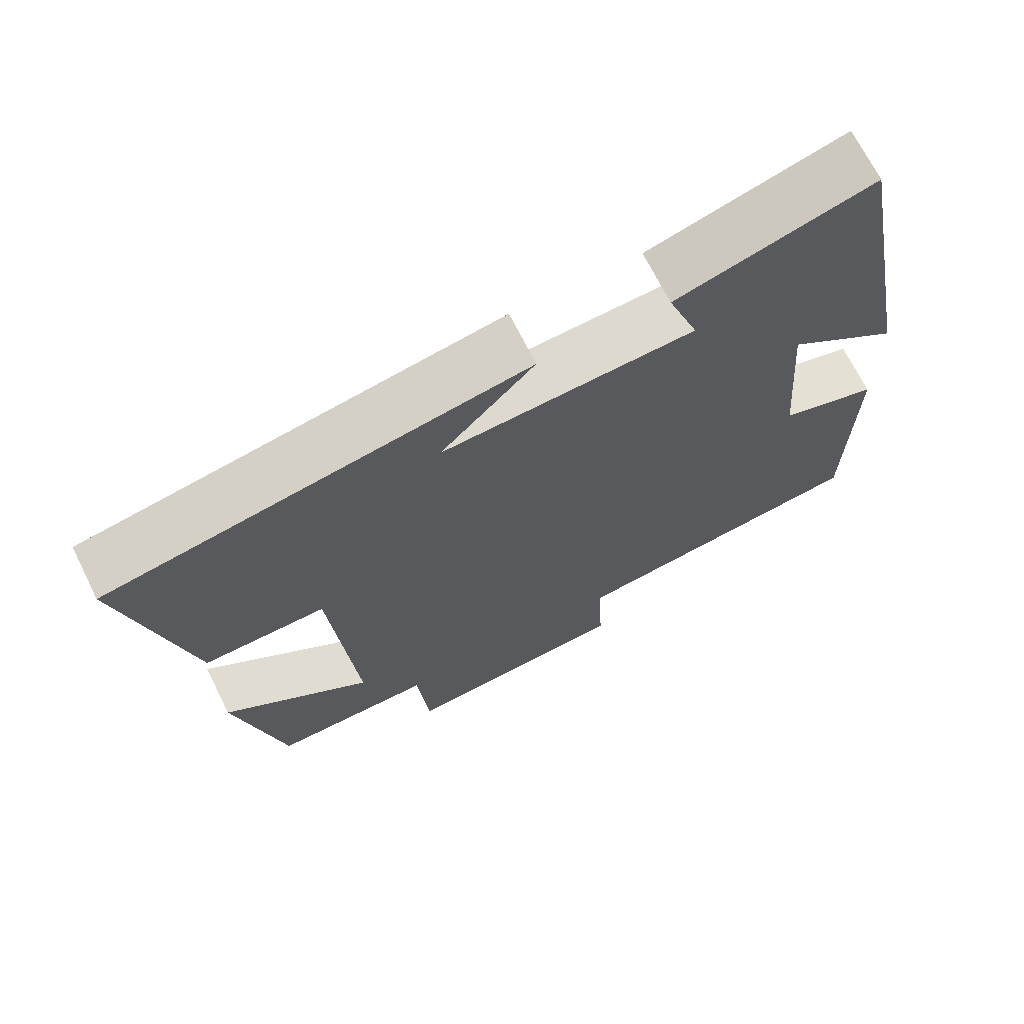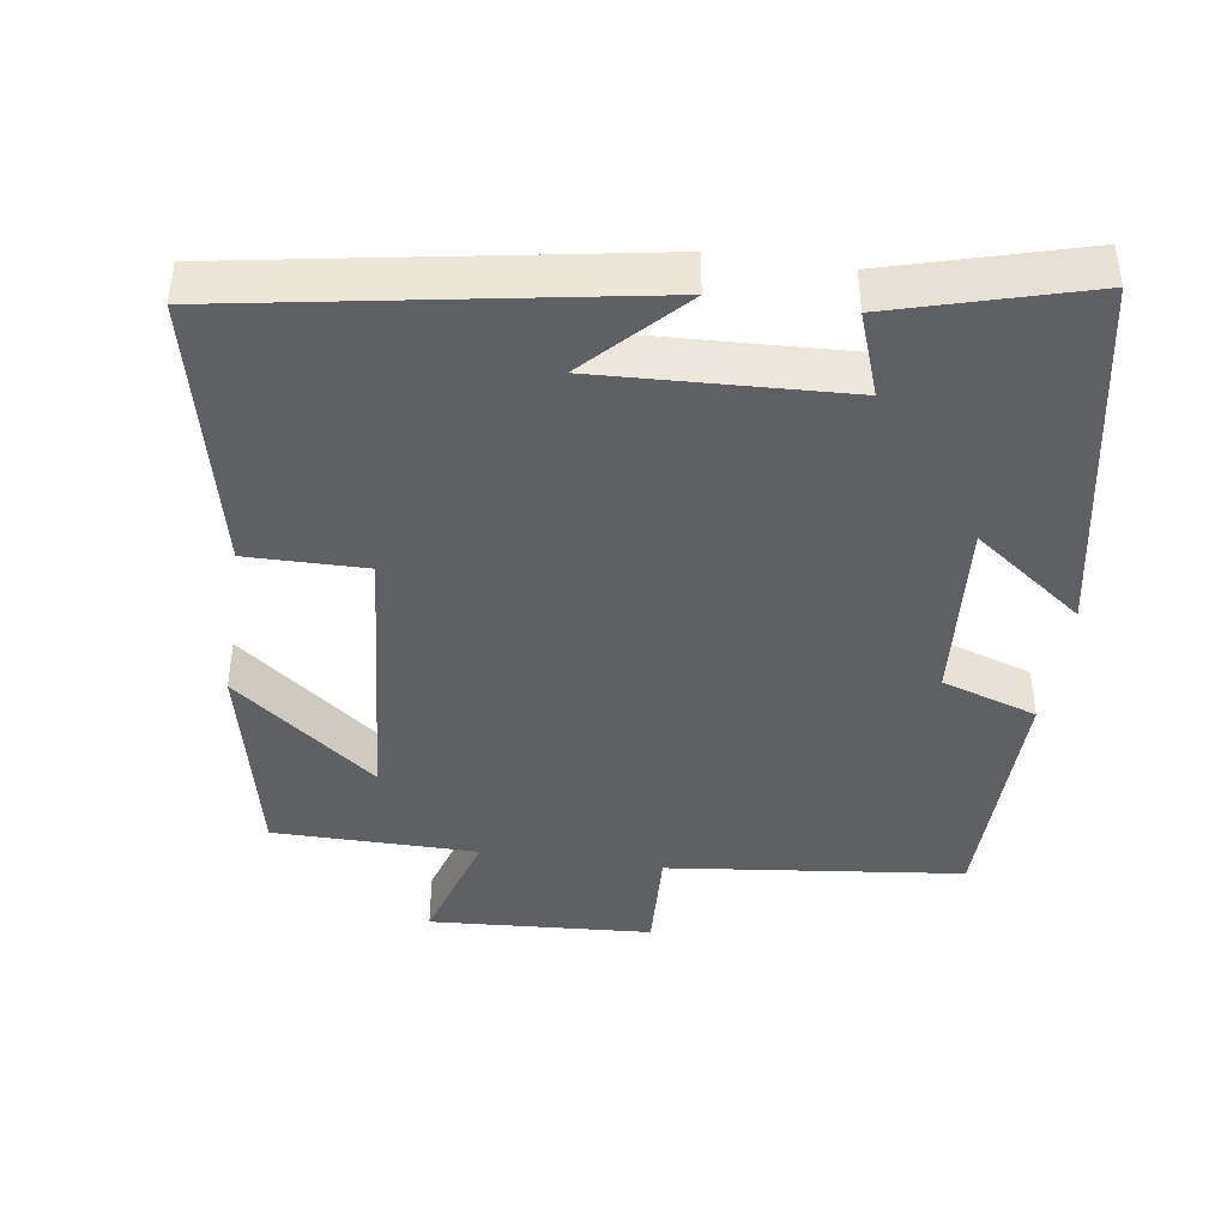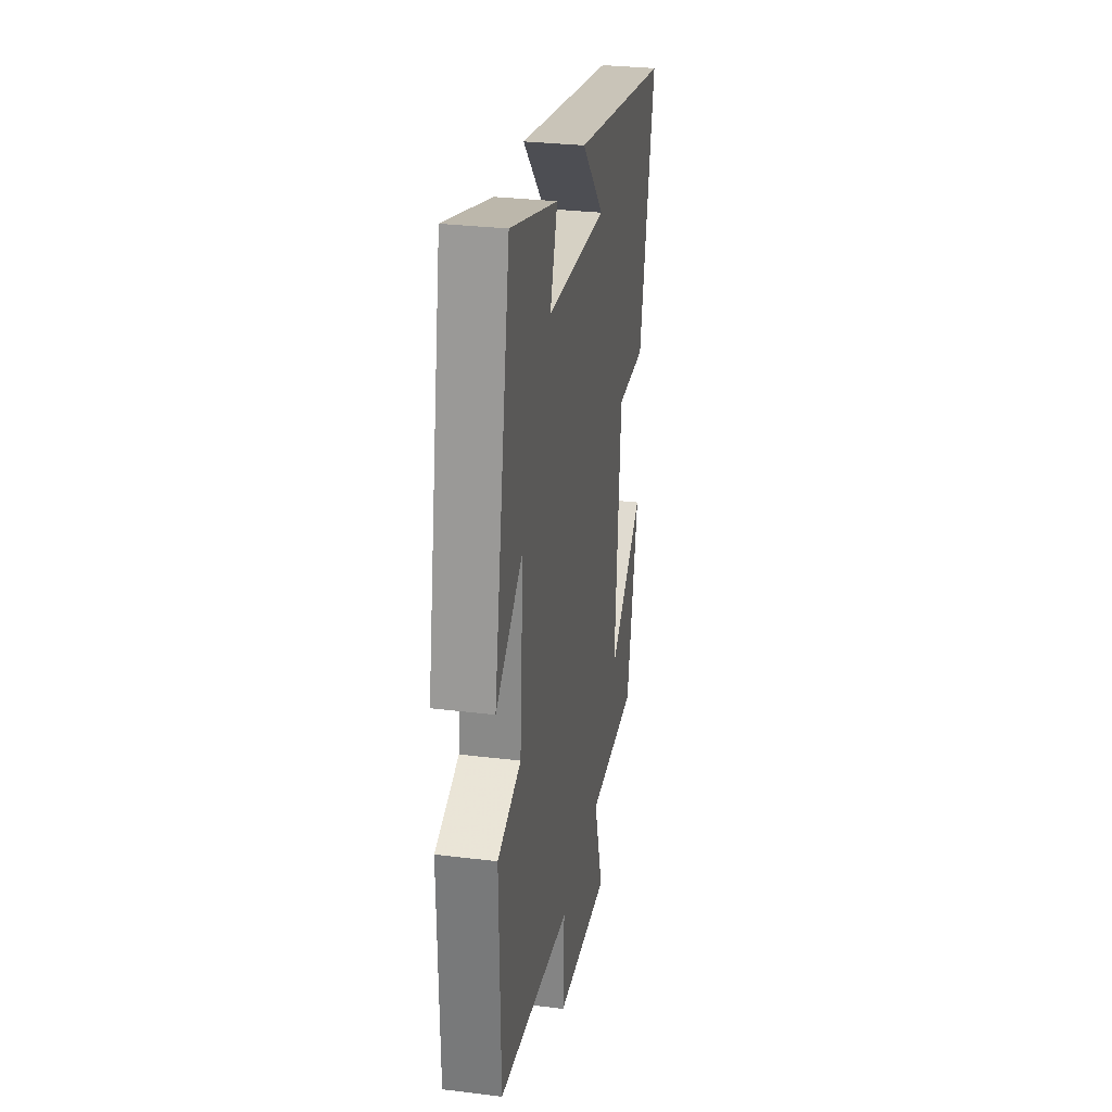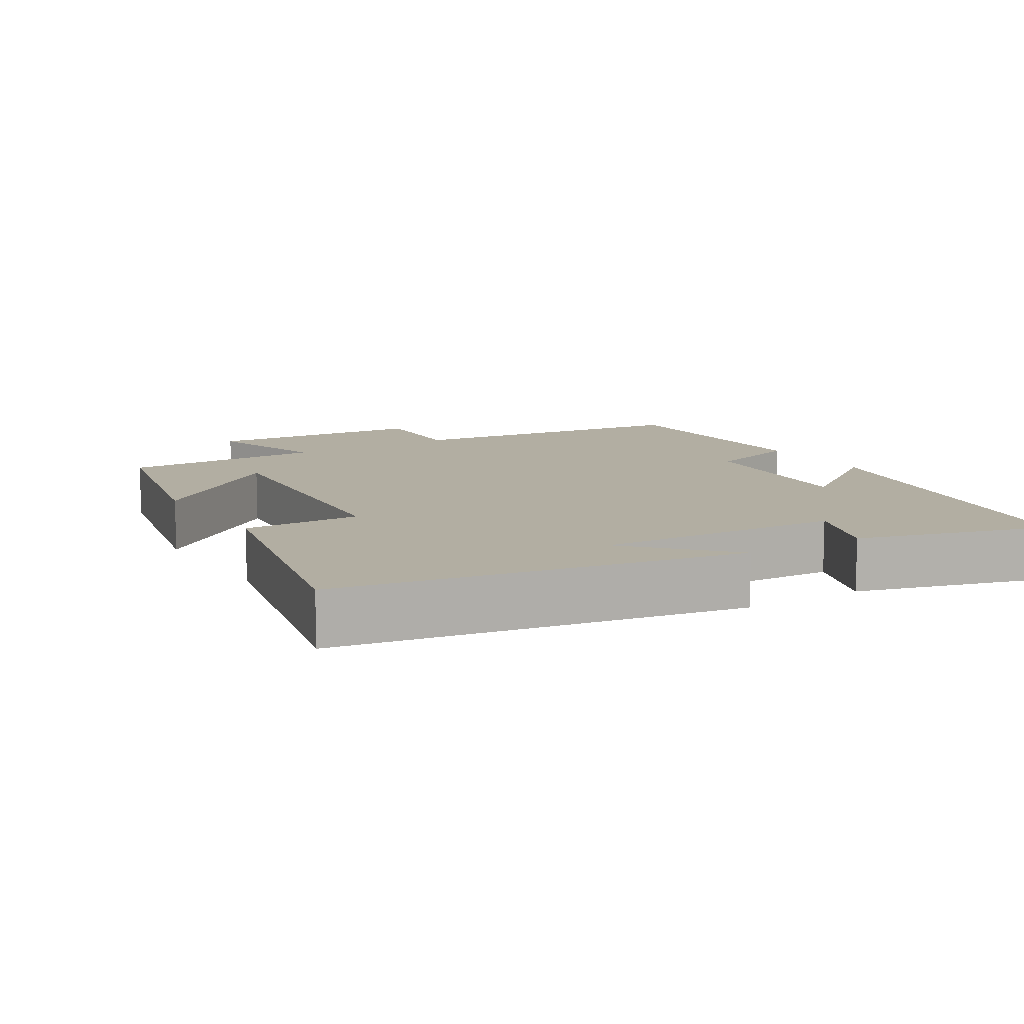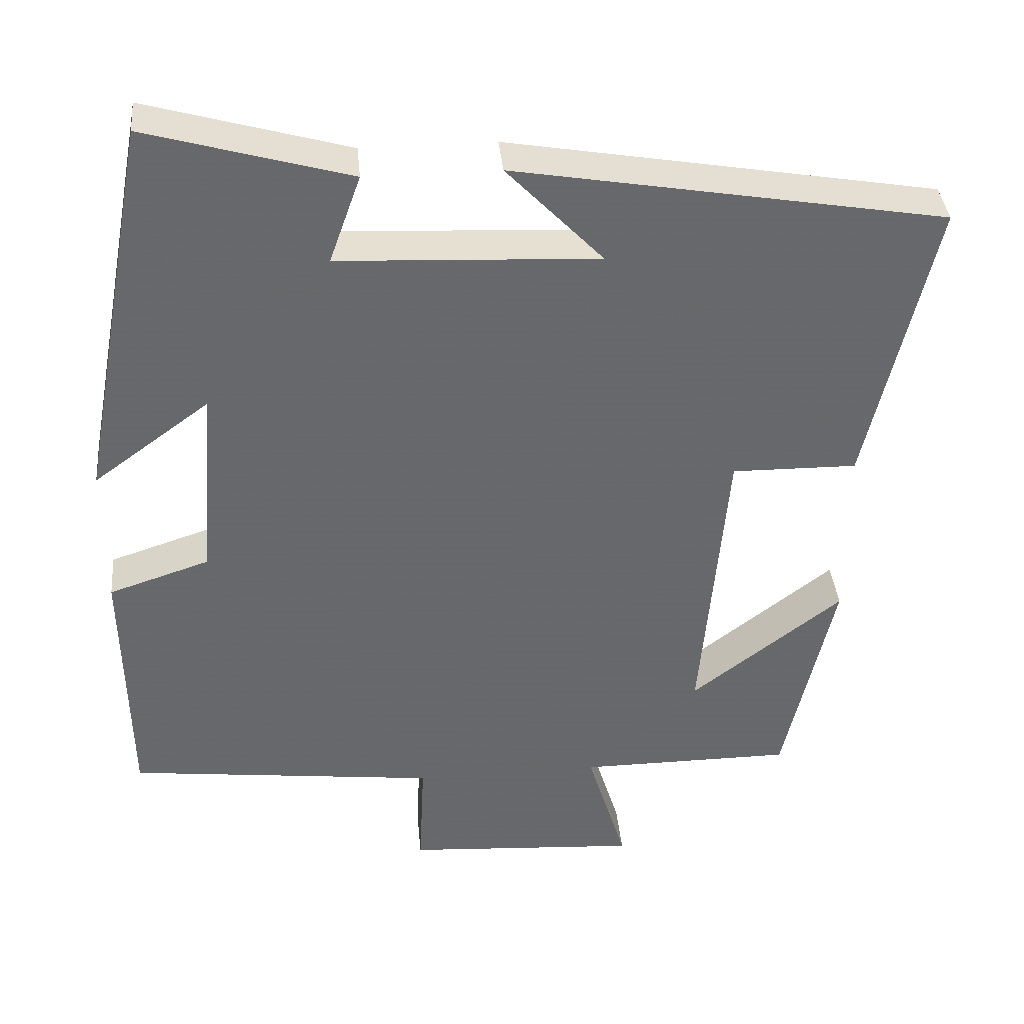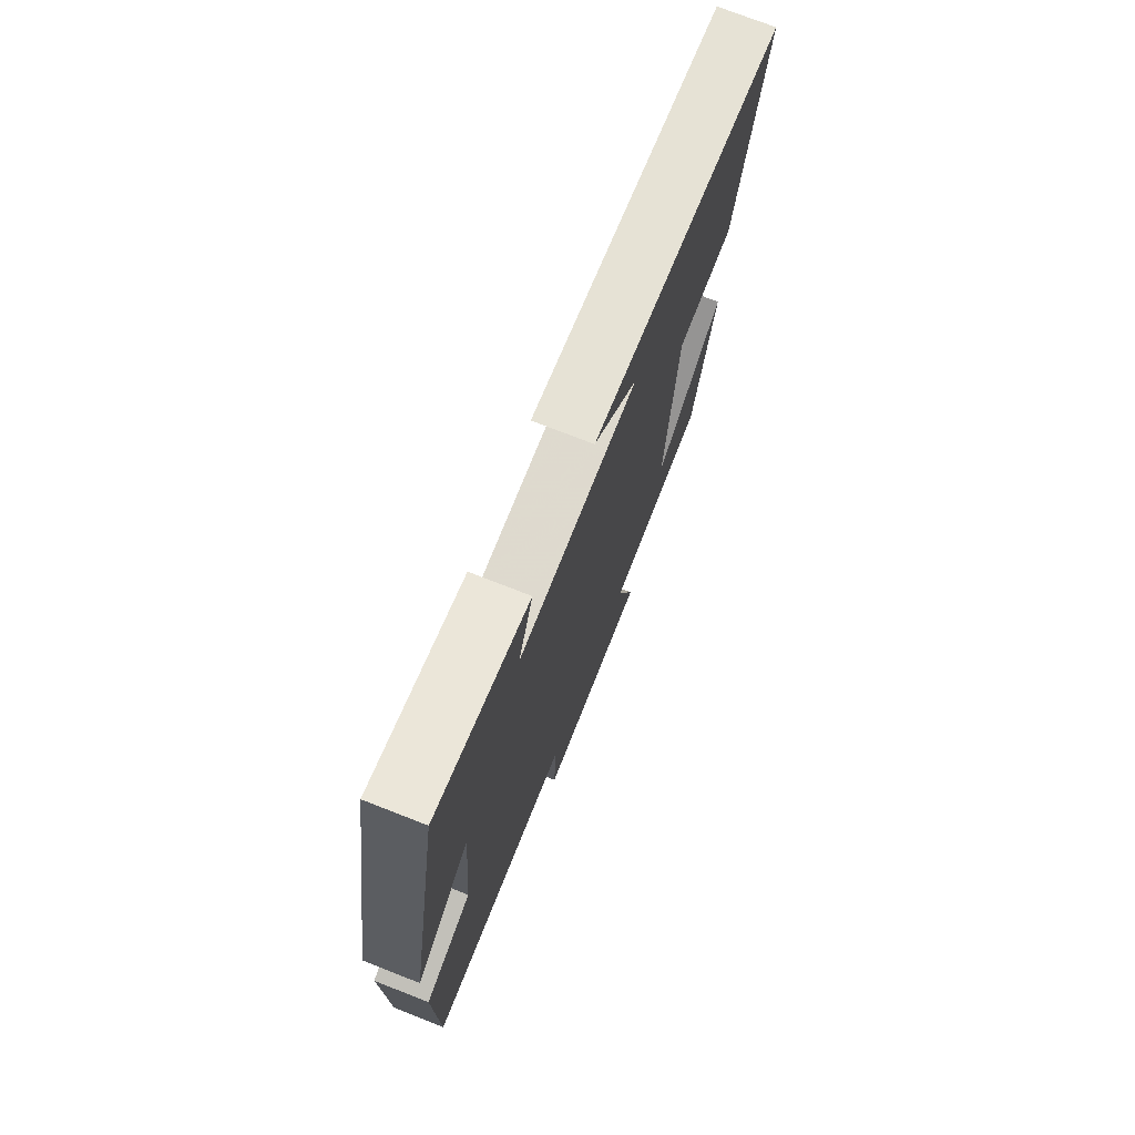
<metadata>
{"format":"obj","ext":"obj","renderer":"f3d","projection":"perspective","resolution":1024,"background":"white","views":[{"elev":69.5,"azim":-26.5,"up":"+Z"},{"elev":-42.2,"azim":-8.4,"up":"+Y"},{"elev":29.6,"azim":100.3,"up":"+Z"},{"elev":10.7,"azim":-31.6,"up":"+Y"},{"elev":37.8,"azim":174.7,"up":"+Z"},{"elev":74.1,"azim":111.4,"up":"+Z"}]}
</metadata>
<code>
v 0.494 0.07 -0.453
v 0.09 0.07 -0.5
v 0.097 0.07 -0.648
v -0.207 0.07 -0.668
v -0.156 0.07 -0.5
v -0.435 0.07 -0.499
v -0.5 0.07 -0.21
v -0.303 0.07 -0.362
v -0.337 0.07 0.028
v -0.5 0.07 0.026
v -0.587 0.07 0.404
v -0.03 0.07 0.5
v -0.155 0.07 0.369
v 0.183 0.07 0.385
v 0.142 0.07 0.5
v 0.406 0.07 0.575
v 0.5 0.07 0.071
v 0.349 0.07 0.182
v 0.369 0.07 -0.074
v 0.5 0.07 -0.117
v 0.494 0 -0.453
v 0.09 0 -0.5
v 0.097 0 -0.648
v -0.207 0 -0.668
v -0.156 0 -0.5
v -0.435 0 -0.499
v -0.5 0 -0.21
v -0.303 0 -0.362
v -0.337 0 0.028
v -0.5 0 0.026
v -0.587 0 0.404
v -0.03 0 0.5
v -0.155 0 0.369
v 0.183 0 0.385
v 0.142 0 0.5
v 0.406 0 0.575
v 0.5 0 0.071
v 0.349 0 0.182
v 0.369 0 -0.074
v 0.5 0 -0.117
f 19 20 1 2
f 18 19 2
f 16 17 18
f 15 16 18
f 14 15 18
f 13 14 18 2
f 10 11 12 13
f 9 10 13
f 13 2 3
f 9 13 3
f 8 9 3
f 5 6 7 8
f 5 8 3
f 3 4 5
f 22 21 40 39
f 22 39 38
f 38 37 36
f 38 36 35
f 38 35 34
f 22 38 34 33
f 33 32 31 30
f 33 30 29
f 23 22 33
f 23 33 29
f 23 29 28
f 28 27 26 25
f 23 28 25
f 25 24 23
f 1 21 22 2
f 2 22 23 3
f 3 23 24 4
f 4 24 25 5
f 5 25 26 6
f 6 26 27 7
f 7 27 28 8
f 8 28 29 9
f 9 29 30 10
f 10 30 31 11
f 11 31 32 12
f 12 32 33 13
f 13 33 34 14
f 14 34 35 15
f 15 35 36 16
f 16 36 37 17
f 17 37 38 18
f 18 38 39 19
f 19 39 40 20
f 20 40 21 1

</code>
